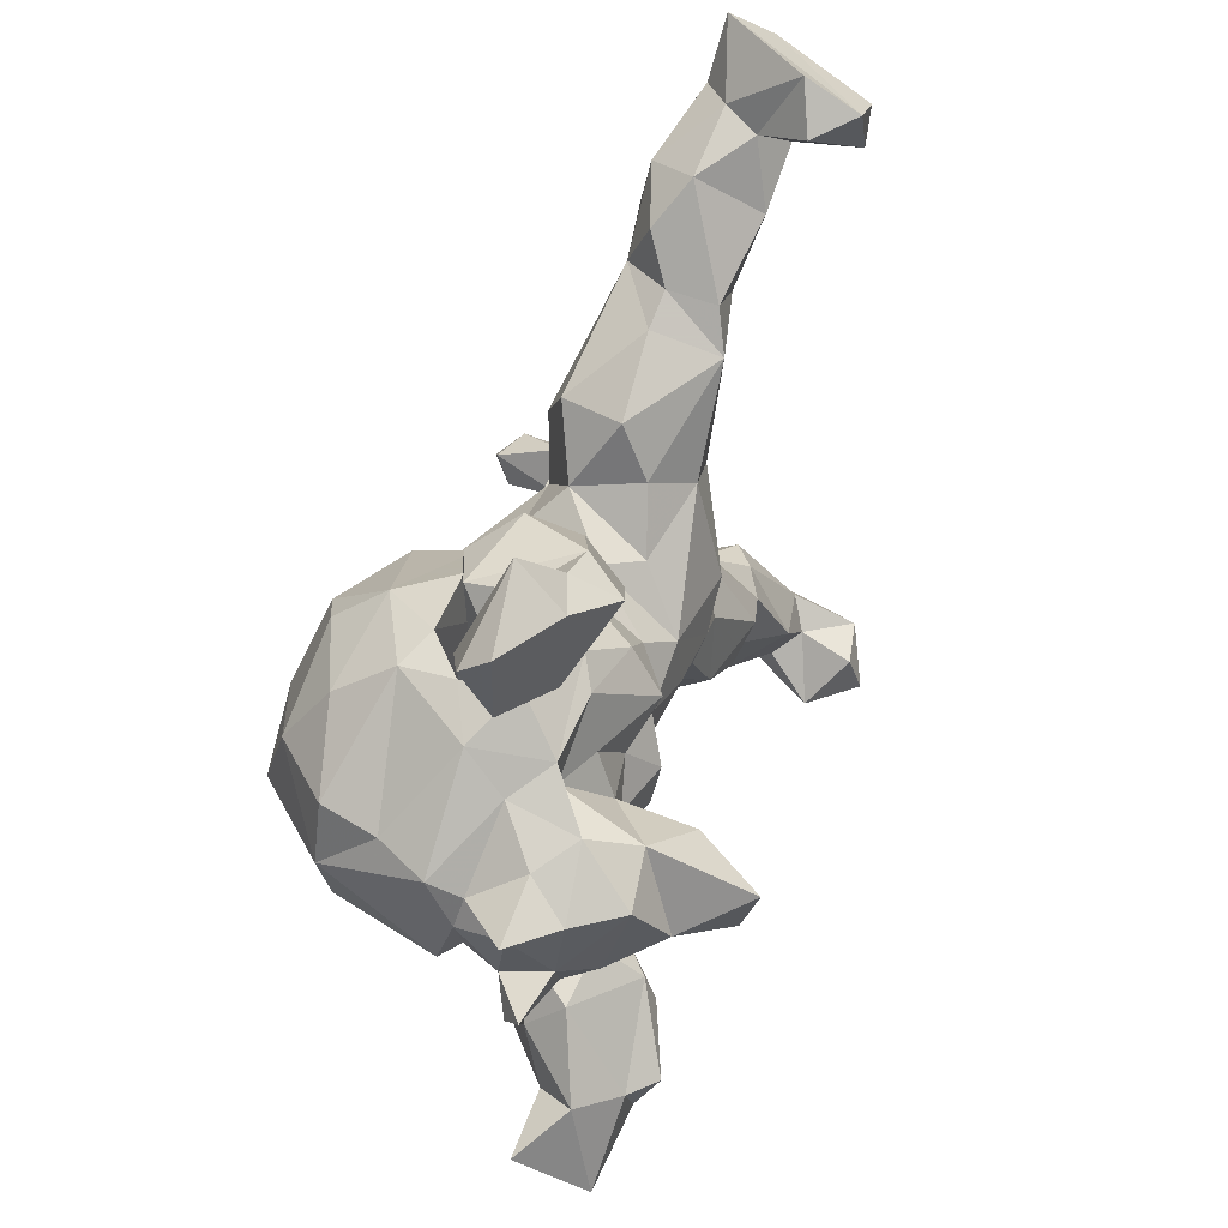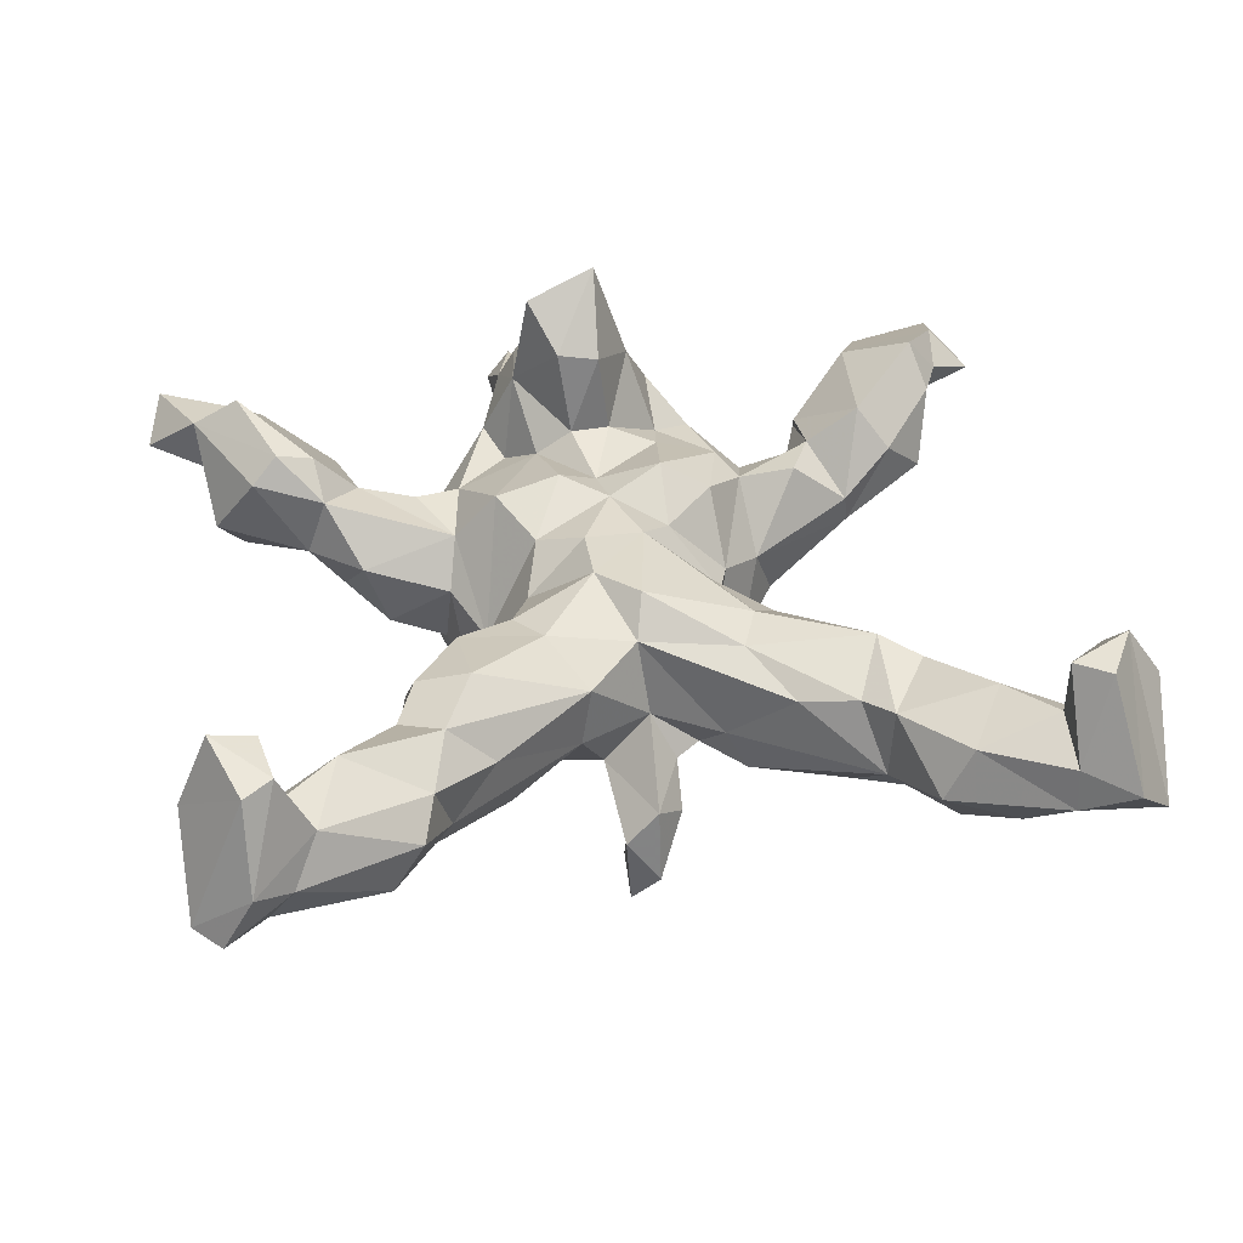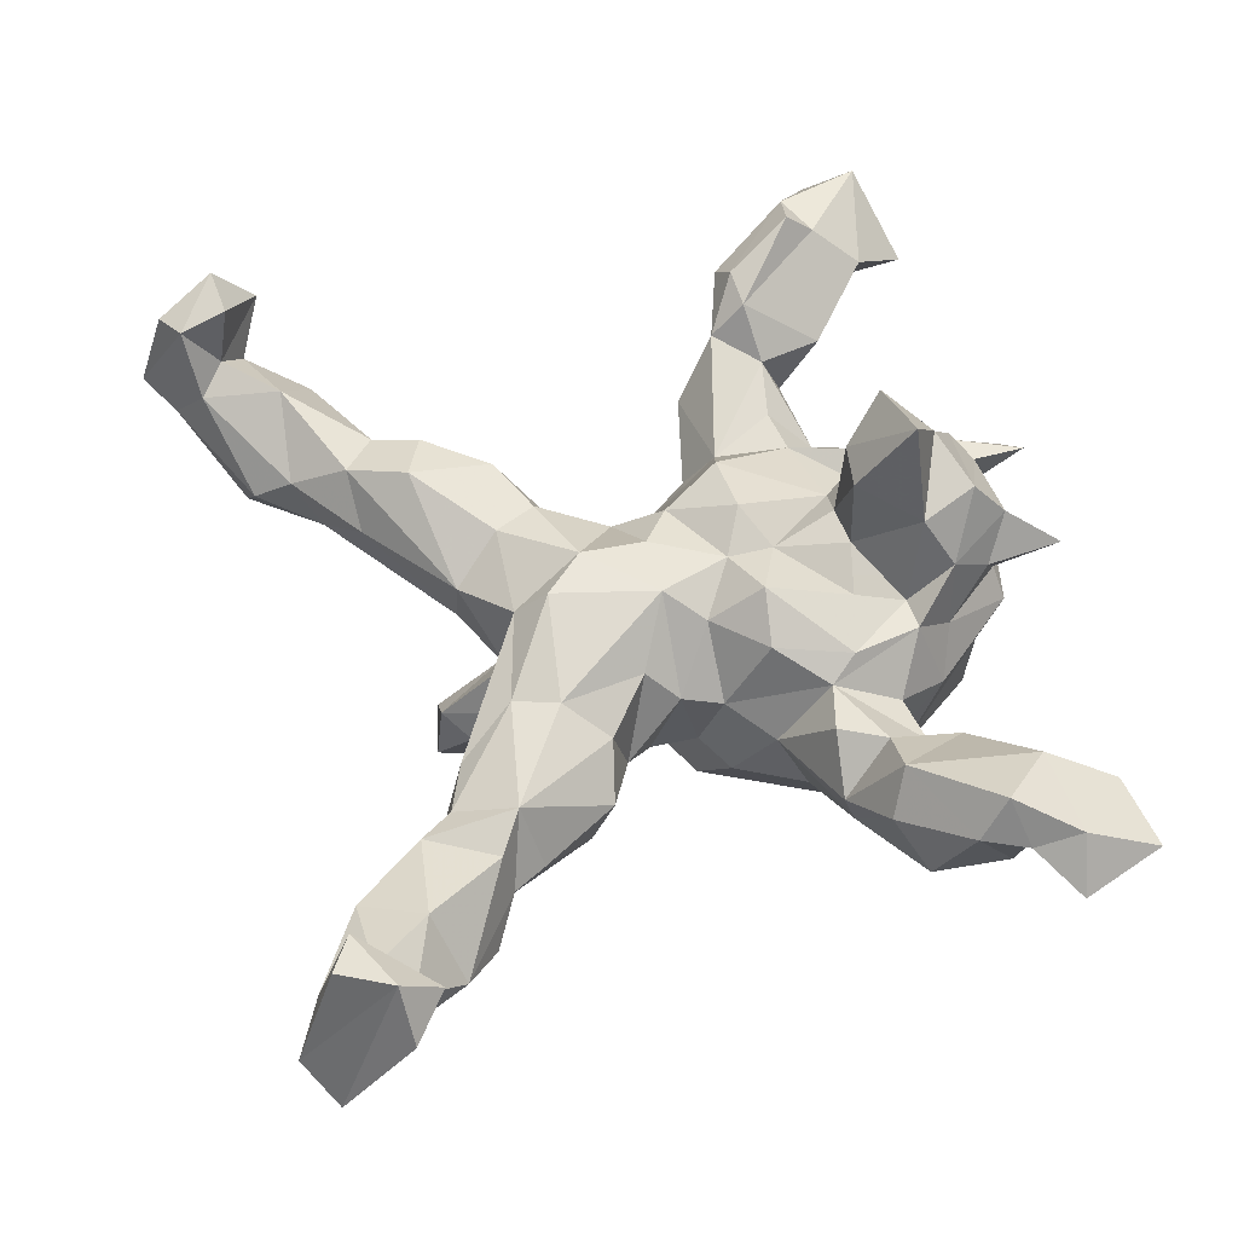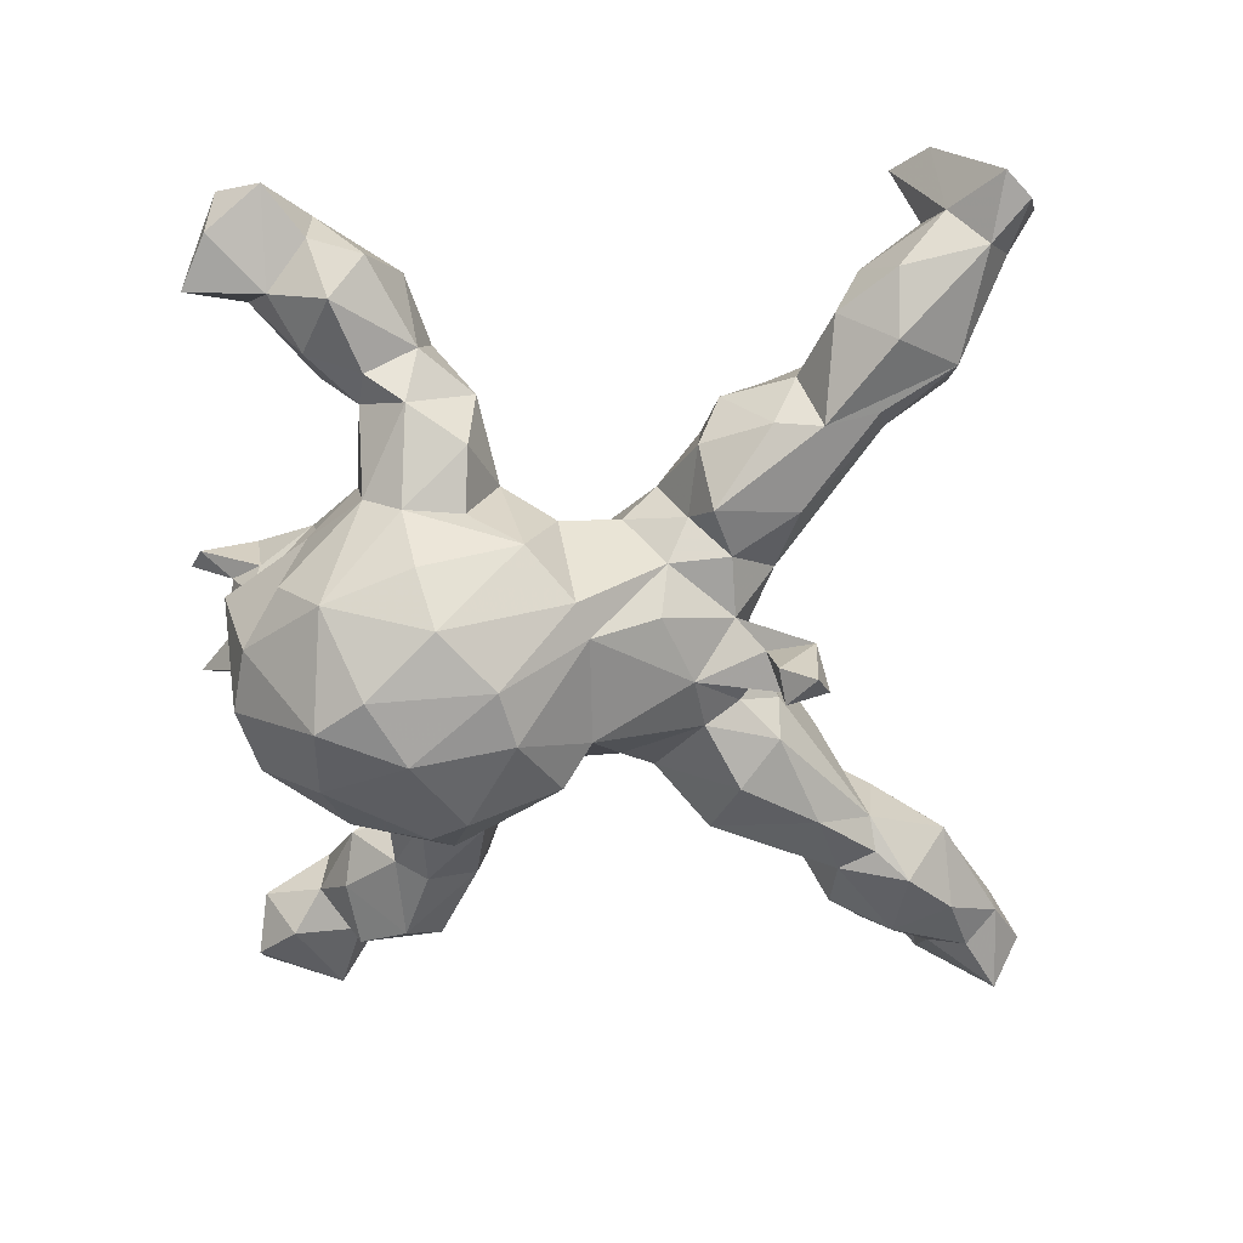
<metadata>
{"format":"obj","ext":"obj","renderer":"f3d","projection":"perspective","resolution":1024,"background":"white","views":[{"elev":41.2,"azim":-68.8,"up":"+Y"},{"elev":34.6,"azim":88.0,"up":"+Z"},{"elev":57.0,"azim":173.5,"up":"+Z"},{"elev":-65.5,"azim":11.0,"up":"+Z"}]}
</metadata>
<code>
v 0.5978 -0.2574 0.01111
v -0.4101 0.4657 0.001505
v 0.1896 -0.1431 0.08081
v -0.3855 0.09464 0.0336
v 0.1534 -0.06157 -0.1796
v -0.4882 0.01823 -0.03568
v 0.4202 0.7152 0.1354
v 0.4178 0.6135 0.07482
v 0.06129 0.1447 0.05573
v 0.3669 -0.1973 0.1178
v 0.3926 -0.3076 -0.00067
v -0.239 -0.6185 0.1548
v -0.2736 -0.4702 0.000683
v 0.4818 0.54 -0.06032
v -0.3216 -0.2217 -0.05884
v -0.1786 -0.3743 0.07387
v -0.1974 0.2016 0.06877
v -0.5316 -0.1467 0.1079
v 0.1554 0.3116 -0.1049
v 0.1344 -0.02758 0.1205
v -0.2359 -0.5512 0.1959
v 0.3562 0.01092 -0.1923
v -0.01733 0.1575 -0.1151
v -0.2735 0.3424 -0.064
v -0.3736 -0.08346 0.2567
v 0.6287 -0.4343 0.1155
v -0.06523 -0.3291 -0.09106
v 0.6289 -0.5195 0.2193
v 0.3523 0.05693 -0.1415
v -0.2542 0.2253 -0.1157
v -0.4644 0.3996 0.06772
v -0.3077 0.2031 -0.06126
v 0.02525 0.04746 0.1157
v 0.3125 0.3306 -0.1163
v -0.06173 0.02332 -0.3269
v 0.5989 -0.4686 0.07467
v -0.4254 -0.5777 0.04094
v -0.07408 0.00116 0.1161
v -0.4515 -0.1221 0.1256
v 0.3477 0.5741 0.01054
v 0.2108 -0.158 -0.07199
v -0.02252 0.1342 -0.2548
v 0.171 -0.1792 0.0108
v 0.3263 0.4334 -0.0752
v -0.3748 -0.6516 0.05192
v -0.2447 0.07776 0.1044
v 0.2517 0.04797 -0.04148
v -0.1911 0.364 0.03033
v -0.2226 -0.2842 -0.1093
v -0.3522 -0.2078 -0.1806
v -0.4102 0.5208 0.1332
v 0.7117 -0.4719 0.1802
v -0.05075 -0.3634 0.008666
v -0.2877 -0.6963 0.08846
v -0.3086 -0.2063 -0.01739
v -0.4521 0.3799 0.1391
v 0.07896 -0.1217 0.04083
v -0.1969 -0.2232 0.05723
v 0.661 -0.3884 0.09037
v 0.1799 0.04844 -0.1698
v -0.3292 0.1425 -0.2333
v -0.06184 0.2009 -0.1378
v -0.259 0.3085 0.0927
v 0.443 -0.164 0.02525
v -0.3091 0.2005 -0.1437
v 0.5385 -0.3641 -0.08635
v 0.745 -0.5075 -0.02859
v 0.5549 -0.4508 -0.03783
v -0.4514 0.03337 -0.1158
v -0.3314 0.1293 0.08394
v 0.4598 -0.4012 -0.03605
v -0.3645 0.2984 0.06918
v -0.176 -0.2877 0.05689
v 0.6131 -0.3001 -0.05141
v 0.3154 -0.04937 -0.04388
v 0.3635 0.05962 -0.2508
v 0.3126 -0.03551 0.04367
v 0.491 0.4272 -0.01791
v 0.02775 0.08673 -0.2244
v -0.4325 -0.1407 -0.01165
v -0.4619 -0.1483 -0.03706
v -0.2148 0.1611 -0.285
v -0.2424 -0.2646 -0.004858
v -0.3619 -0.6835 0.1372
v 0.2351 0.03037 0.07092
v -0.1198 0.2254 -0.02676
v 0.25 -0.1824 -0.1272
v 0.3517 -0.2742 -0.07462
v 0.2877 0.1516 -0.05085
v -0.008483 -0.2078 -0.1856
v -0.3426 0.5014 0.1329
v -0.1565 -0.4354 0.1397
v 0.3011 0.009835 -0.2513
v 0.5485 0.5964 0.005145
v 0.495 0.6296 -0.02402
v 0.4565 -0.2313 0.09143
v 0.5408 -0.2453 0.05062
v 0.7068 -0.4171 0.0289
v -0.2113 -0.3881 -0.01369
v -0.4643 -0.1387 0.05146
v 0.4382 0.6381 0.02227
v -0.4922 -0.04322 0.07491
v 0.3461 -0.275 0.0903
v -0.07921 -0.1661 0.1164
v -0.09815 -0.07164 0.1395
v -0.04241 -0.2361 -0.02677
v 0.1228 0.3177 -0.00389
v 0.09242 0.2141 -0.06975
v 0.1862 0.03793 0.1221
v 0.5028 -0.4322 0.03276
v -0.0352 0.08638 0.08755
v -0.0694 -0.06189 -0.3302
v 0.1798 0.1344 -0.1352
v -0.4212 -0.009292 0.2193
v -0.1662 -0.2752 -0.1504
v 0.5174 0.6325 0.2028
v -0.5054 -0.1807 0.07583
v -0.143 -0.01645 0.1039
v -0.3206 0.2854 0.03537
v 0.2279 0.4005 -0.00656
v 0.1845 0.1961 0.08339
v -0.3225 -0.05403 -0.3439
v 0.04723 -0.1259 -0.2243
v -0.332 0.4451 -0.03232
v 0.3015 0.05927 -0.2685
v -0.2863 -0.2069 -0.27
v 0.6823 -0.4555 -0.03139
v 0.01066 0.1613 0.004643
v -0.2782 -0.5539 0.1572
v 0.3306 0.2469 0.03119
v 0.629 -0.5634 0.1111
v -0.1069 -0.4195 0.09158
v 0.05518 -0.07111 -0.2289
v 0.7533 -0.4645 0.05347
v 0.03009 -0.1827 -0.0611
v -0.5878 0.5274 0.1148
v -0.2495 0.005559 0.1305
v 0.0535 0.16 -0.1247
v -0.2484 -0.009734 0.2473
v 0.001888 -0.1079 0.09049
v 0.2819 -0.2916 0.01992
v -0.4748 0.5838 0.09604
v 0.3516 0.01774 -0.2927
v -0.4509 -0.04805 -0.2107
v 0.3672 -0.1469 -0.0998
v 0.2741 0.4383 -0.000124
v 0.2854 0.02365 -0.1616
v -0.5566 0.0152 0.09583
v 0.2644 0.08578 -0.1109
v -0.2444 -0.09137 -0.3532
v -0.2985 0.2097 0.02341
v -0.1916 -0.438 -0.03622
v 0.1729 -0.1141 -0.1185
v -0.1507 -0.2291 -0.2497
v -0.29 0.4875 0.02952
v -0.3214 0.07939 0.0796
v 0.2429 -0.2538 -0.05025
v -0.1659 0.2517 -0.1109
v 0.2622 -0.1046 -0.1124
v -0.3497 -0.5277 0.103
v 0.3864 0.3676 -0.05412
v 0.7181 -0.5492 -0.01545
v -0.4791 0.5201 0.1614
v -0.2333 0.1661 0.09176
v -0.4211 0.4845 0.0774
v 0.4879 0.4672 0.06256
v -0.4373 0.05055 -0.2039
v -0.3881 0.06608 0.1397
v -0.3091 -0.5529 0.039
v 0.3038 0.5088 -0.03394
v 0.2123 0.2381 -0.148
v -0.4121 -0.1368 0.1744
v -0.3724 0.1554 -0.02616
v -0.1168 0.1517 0.1027
v -0.382 0.4751 0.1941
v -0.1158 0.07765 0.1462
v 0.1176 -0.1605 -0.04322
v 0.3912 0.5098 0.1002
v -0.1388 -0.3984 -0.07068
v 0.5441 0.5945 0.06795
v -0.2134 -0.554 -0.04174
v -0.2346 -0.05176 0.132
v 0.4918 0.5793 0.2042
v 0.5004 -0.2247 -0.03216
v 0.6119 -0.4571 0.2031
v 0.3772 0.646 0.1578
v -0.1436 -0.4892 0.153
v -0.3289 -0.01444 0.3598
v -0.4718 -0.009589 0.0112
v -0.5136 0.4507 0.03367
v -0.3438 0.05253 -0.3021
v 0.3852 0.4151 -0.07738
v 0.5691 -0.5313 0.1442
v -0.4113 0.3685 0.00641
v 0.4195 -0.2631 -0.09308
v -0.1878 0.2834 0.08905
v 0.2864 0.4216 0.07289
v -0.3883 0.3 0.04423
v 0.4676 0.5819 0.1089
v -0.4283 -0.1621 0.1225
v -0.1549 0.1351 -0.3128
v 0.2484 -0.09828 0.09288
v -0.3433 0.03547 0.2082
v 0.3942 0.3726 0.05538
v -0.2343 -0.1047 0.09437
v 0.3504 0.3305 0.04599
v 0.2528 0.1785 0.07237
v -0.321 0.3214 -0.03055
v 0.2434 -0.2189 0.0901
v -0.4171 -0.1359 -0.2072
v 0.1159 0.233 0.03574
v 0.498 -0.2617 -0.07565
v -0.08781 -0.228 0.04332
v -0.3355 -0.1864 0.08222
v -0.08438 -0.2459 -0.1337
v 0.6798 -0.4342 0.1886
v -0.2704 -0.4118 0.06487
v -0.1341 -0.1609 -0.3175
v 0.2801 0.1855 -0.1173
v -0.1149 -0.4484 0.002795
v 0.2339 0.1187 -0.1044
v 0.5762 0.6748 0.04554
v -0.2463 -0.07061 0.2561
v -0.1982 0.2198 -0.2045
v 0.03784 -0.03785 0.1172
v -0.2419 0.4329 0.08797
v 0.251 -0.01705 -0.1221
v -0.4456 0.04043 0.09205
v 0.4262 0.4644 -0.09381
v -0.2865 -0.1536 0.0555
v -0.126 -0.5253 0.1123
v -0.2065 0.01054 -0.3598
v -0.2621 0.3842 0.1483
v -0.4158 -0.1575 0.03605
v -0.3153 -0.1391 0.1802
v 0.5271 0.723 -0.008538
v -0.4827 -0.05564 -0.000715
v 0.5437 -0.3666 0.1182
v -0.05019 0.173 -0.000516
v 0.4172 -0.2975 0.07146
v 0.6328 -0.4976 0.02324
v -0.2068 0.3698 -0.01506
v 0.435 0.664 0.2136
v 0.3103 0.09169 -0.1688
v -0.5835 0.4928 0.0688
v -0.4734 -0.01075 0.1495
v -0.2969 -0.1148 0.3219
v -0.2425 -0.6106 0.07747
v 0.3887 0.5594 -0.06434
v -0.5563 0.409 0.09992
v 0.2579 0.3596 0.09212
v -0.1595 -0.5883 0.02105
f 114 172 25
f 200 172 39
f 18 200 39
f 246 228 148
f 45 84 37
f 200 18 117
f 102 246 148
f 223 139 188
f 247 223 188
f 139 203 188
f 25 203 114
f 203 25 188
f 25 247 188
f 127 66 74
f 127 68 66
f 94 14 95
f 14 78 229
f 94 95 236
f 232 150 122
f 35 232 201
f 35 112 232
f 112 150 232
f 218 150 112
f 35 201 42
f 79 35 42
f 133 35 79
f 133 112 35
f 123 112 133
f 29 76 244
f 125 147 244
f 93 147 125
f 93 22 147
f 22 76 29
f 143 76 22
f 143 125 76
f 143 93 125
f 76 125 244
f 93 143 22
f 152 13 99
f 152 181 13
f 181 248 169
f 252 248 181
f 124 2 155
f 32 151 119
f 83 16 73
f 99 16 83
f 220 181 152
f 252 181 220
f 226 242 155
f 242 124 155
f 226 48 242
f 132 220 53
f 231 252 220
f 196 86 48
f 17 86 196
f 17 239 86
f 174 239 17
f 213 135 104
f 106 135 213
f 213 53 106
f 111 239 174
f 111 128 239
f 104 135 140
f 111 33 128
f 33 9 128
f 140 57 225
f 9 33 121
f 57 20 225
f 57 3 20
f 220 179 53
f 53 27 106
f 90 154 218
f 201 82 224
f 42 201 224
f 173 32 65
f 69 144 6
f 20 109 33
f 225 20 33
f 231 220 132
f 208 32 119
f 208 194 124
f 32 173 151
f 119 198 208
f 208 198 194
f 124 194 2
f 181 169 13
f 15 55 81
f 81 55 80
f 173 69 6
f 6 4 173
f 210 81 144
f 144 81 6
f 185 28 216
f 183 116 243
f 38 225 33
f 105 104 140
f 140 225 38
f 105 140 38
f 38 33 111
f 176 38 111
f 176 111 174
f 132 53 213
f 105 38 118
f 118 38 176
f 46 118 176
f 46 176 164
f 164 176 174
f 164 174 17
f 187 231 132
f 16 92 132
f 16 132 213
f 90 218 123
f 79 42 62
f 60 133 79
f 138 113 79
f 60 79 113
f 5 133 60
f 153 133 5
f 227 5 60
f 221 60 113
f 149 60 221
f 244 60 149
f 244 147 60
f 147 227 60
f 87 159 145
f 34 19 44
f 34 171 19
f 219 171 34
f 219 113 171
f 29 244 149
f 47 227 29
f 227 22 29
f 22 227 147
f 195 87 145
f 34 44 192
f 161 219 34
f 212 195 145
f 229 44 249
f 192 44 229
f 161 34 192
f 74 195 212
f 74 66 195
f 71 195 66
f 14 229 249
f 123 218 112
f 250 163 136
f 245 250 136
f 250 245 190
f 250 190 31
f 189 148 228
f 189 102 148
f 102 39 246
f 100 39 102
f 100 102 237
f 80 100 237
f 100 18 39
f 100 117 18
f 234 117 100
f 117 234 200
f 84 160 37
f 54 84 45
f 190 245 142
f 245 136 142
f 56 163 250
f 250 31 56
f 228 168 4
f 84 129 160
f 51 142 163
f 198 56 31
f 51 165 142
f 126 49 50
f 115 49 126
f 158 30 24
f 158 224 30
f 30 224 65
f 182 137 139
f 163 175 51
f 84 54 12
f 246 168 228
f 223 182 139
f 21 12 187
f 247 235 223
f 223 235 182
f 129 84 12
f 12 21 129
f 200 235 172
f 172 235 25
f 247 25 235
f 114 203 168
f 56 175 163
f 39 172 114
f 39 114 246
f 246 114 168
f 163 142 136
f 106 27 215
f 27 115 215
f 27 179 115
f 62 224 158
f 86 62 158
f 106 90 135
f 106 215 90
f 239 23 62
f 128 23 239
f 138 128 108
f 138 23 128
f 135 177 57
f 19 108 107
f 108 211 107
f 43 177 41
f 19 107 120
f 157 41 87
f 157 43 41
f 85 89 130
f 85 47 89
f 75 47 77
f 85 77 47
f 146 197 40
f 170 146 40
f 146 120 251
f 64 75 77
f 141 11 103
f 141 157 88
f 88 11 141
f 130 161 206
f 11 71 240
f 71 110 240
f 96 64 77
f 96 97 64
f 110 238 240
f 8 7 101
f 40 8 101
f 178 199 8
f 178 8 40
f 178 166 199
f 178 204 166
f 96 238 97
f 110 36 238
f 199 186 8
f 166 180 199
f 97 59 1
f 26 59 238
f 36 26 238
f 162 131 241
f 131 193 241
f 243 236 7
f 243 222 236
f 116 222 243
f 116 180 222
f 180 183 199
f 216 59 26
f 216 134 59
f 131 162 52
f 144 167 191
f 122 210 144
f 126 210 122
f 191 167 61
f 224 61 65
f 82 61 224
f 64 97 184
f 241 36 110
f 134 98 59
f 49 99 83
f 24 124 242
f 24 208 124
f 30 208 24
f 32 208 30
f 179 99 49
f 152 99 179
f 220 152 179
f 227 153 5
f 130 89 161
f 89 219 161
f 44 120 146
f 44 146 170
f 195 88 87
f 145 159 75
f 75 227 47
f 47 29 149
f 89 47 221
f 221 219 89
f 44 19 120
f 87 88 157
f 159 87 41
f 159 41 153
f 75 159 227
f 159 153 227
f 47 149 221
f 221 113 219
f 41 177 153
f 113 138 108
f 171 108 19
f 177 123 153
f 135 90 123
f 177 135 123
f 153 123 133
f 138 79 23
f 23 79 62
f 42 224 62
f 215 115 90
f 90 115 154
f 154 115 126
f 242 158 24
f 27 53 179
f 48 86 242
f 86 158 242
f 135 57 140
f 108 128 9
f 108 9 211
f 121 211 9
f 43 3 57
f 177 43 57
f 209 3 43
f 3 209 202
f 209 43 157
f 141 209 157
f 107 251 120
f 107 211 251
f 211 121 251
f 121 207 251
f 109 207 121
f 85 130 207
f 85 207 109
f 202 85 20
f 85 202 77
f 141 103 209
f 115 179 49
f 86 239 62
f 184 75 64
f 184 145 75
f 212 145 184
f 195 11 88
f 71 11 195
f 249 170 40
f 44 170 249
f 229 161 192
f 206 161 204
f 68 71 66
f 68 110 71
f 249 40 101
f 249 101 95
f 161 229 78
f 166 204 78
f 204 161 78
f 1 184 97
f 74 212 184
f 1 74 184
f 241 110 68
f 127 241 68
f 101 7 236
f 95 101 236
f 14 249 95
f 166 94 180
f 78 94 166
f 78 14 94
f 98 74 1
f 59 98 1
f 98 127 74
f 162 241 127
f 222 94 236
f 222 180 94
f 98 67 127
f 67 98 134
f 134 162 67
f 162 134 52
f 122 144 191
f 82 191 61
f 150 126 122
f 232 82 201
f 232 191 82
f 218 154 126
f 162 127 67
f 232 122 191
f 218 126 150
f 31 190 165
f 2 31 165
f 4 70 173
f 214 230 235
f 214 58 230
f 238 59 97
f 7 8 186
f 197 178 40
f 207 130 206
f 167 65 61
f 126 50 210
f 52 134 216
f 185 216 26
f 116 183 180
f 28 131 52
f 193 185 26
f 36 193 26
f 199 183 186
f 241 193 36
f 240 238 96
f 240 96 10
f 251 204 197
f 197 204 178
f 103 11 240
f 240 10 103
f 209 103 10
f 10 96 77
f 202 10 77
f 251 207 206
f 251 206 204
f 251 197 146
f 214 83 58
f 83 214 55
f 155 2 91
f 198 63 72
f 198 119 63
f 151 17 119
f 151 70 17
f 173 70 151
f 70 156 164
f 156 46 164
f 156 137 46
f 58 205 230
f 99 217 16
f 92 16 217
f 12 248 252
f 91 226 155
f 233 48 226
f 233 63 48
f 17 196 63
f 119 17 63
f 70 164 17
f 137 118 46
f 182 118 137
f 205 118 182
f 105 118 205
f 205 104 105
f 205 58 104
f 213 104 58
f 16 213 73
f 196 48 63
f 73 58 83
f 73 213 58
f 72 56 198
f 168 70 4
f 168 156 70
f 168 203 156
f 203 137 156
f 214 235 200
f 160 129 217
f 217 129 92
f 129 21 92
f 54 248 12
f 175 91 51
f 233 91 175
f 56 233 175
f 72 233 56
f 139 137 203
f 235 205 182
f 12 231 187
f 233 226 91
f 92 187 132
f 21 187 92
f 237 189 6
f 6 81 237
f 234 100 80
f 169 45 37
f 194 31 2
f 198 31 194
f 234 214 200
f 214 234 80
f 55 214 80
f 13 160 217
f 160 169 37
f 54 45 169
f 54 169 248
f 165 190 142
f 165 91 2
f 235 230 205
f 51 91 165
f 12 252 231
f 72 63 233
f 81 80 237
f 6 189 4
f 169 160 13
f 33 109 121
f 3 202 20
f 50 49 15
f 144 69 167
f 109 20 85
f 49 83 15
f 15 83 55
f 65 32 30
f 69 173 65
f 69 65 167
f 210 50 15
f 15 81 210
f 28 52 216
f 193 28 185
f 186 183 243
f 7 186 243
f 131 28 193
f 209 10 202
f 237 102 189
f 171 113 108
f 13 217 99
f 189 228 4

</code>
